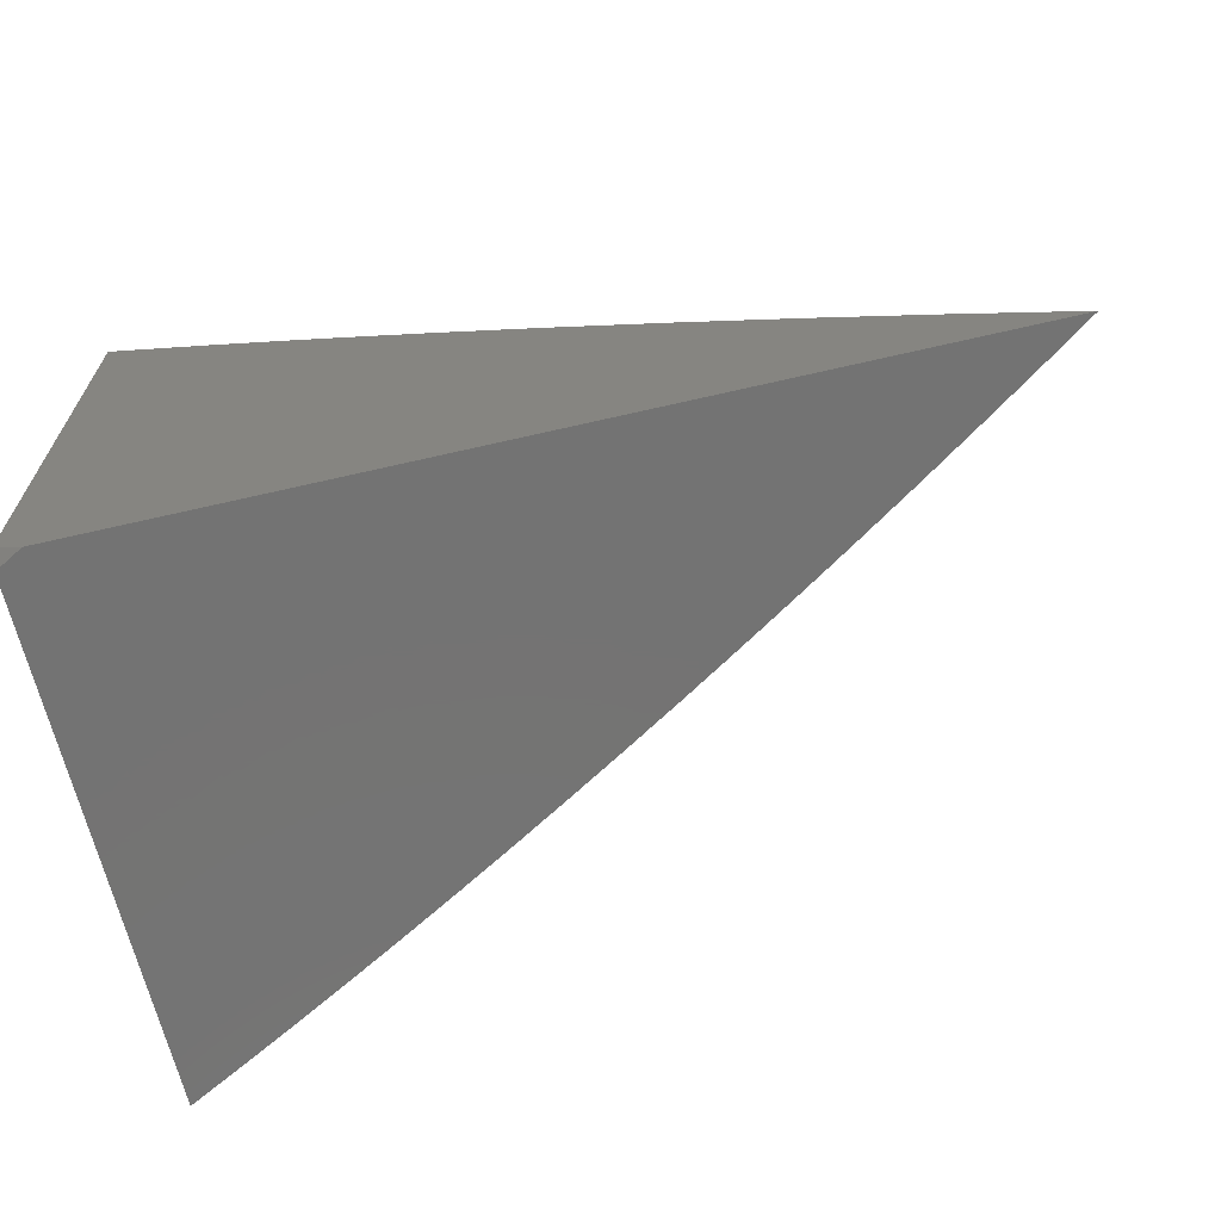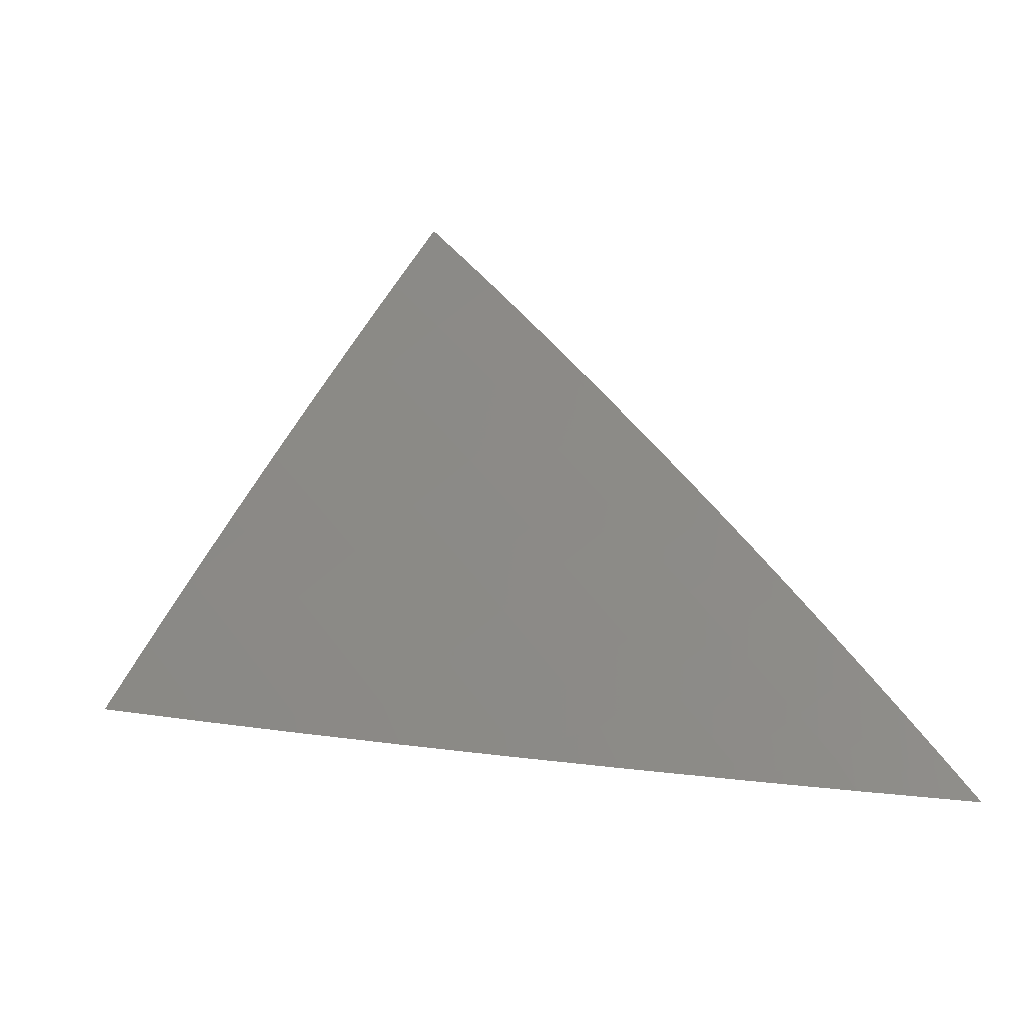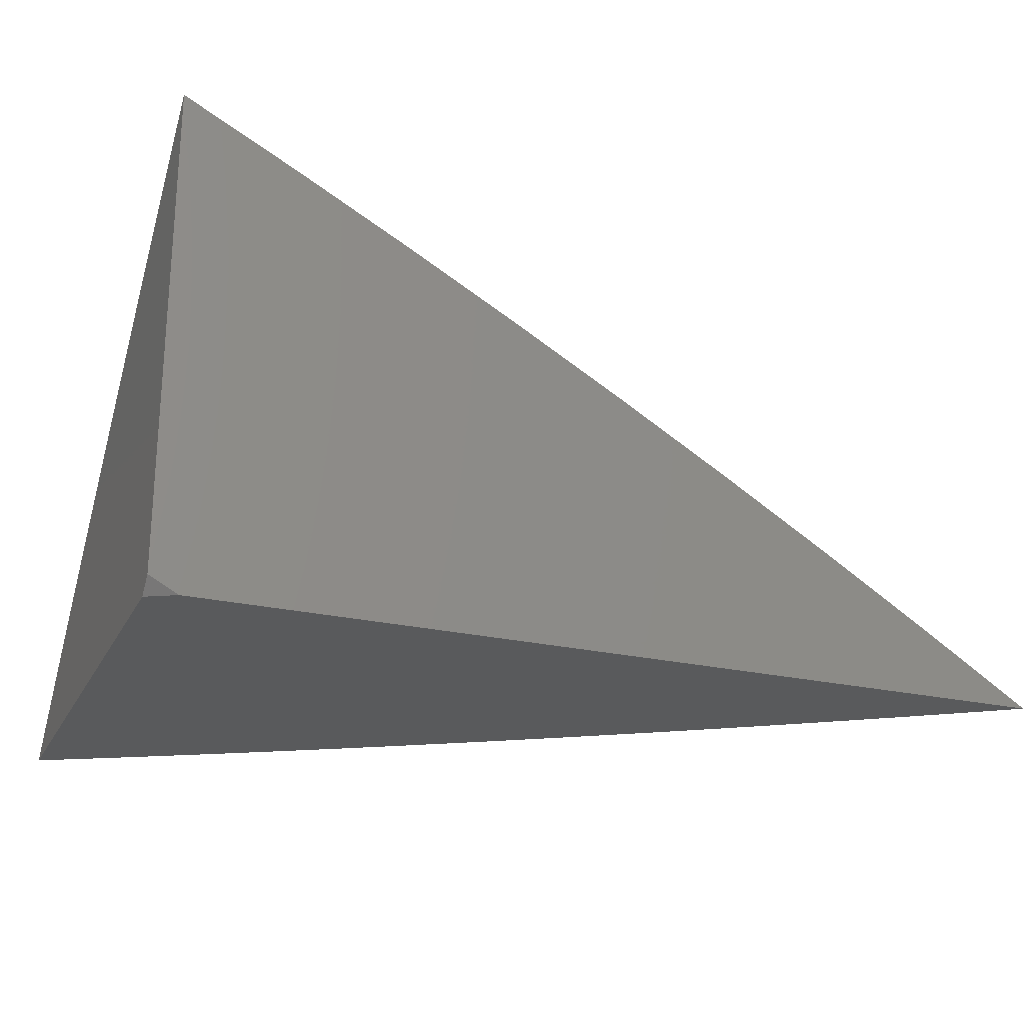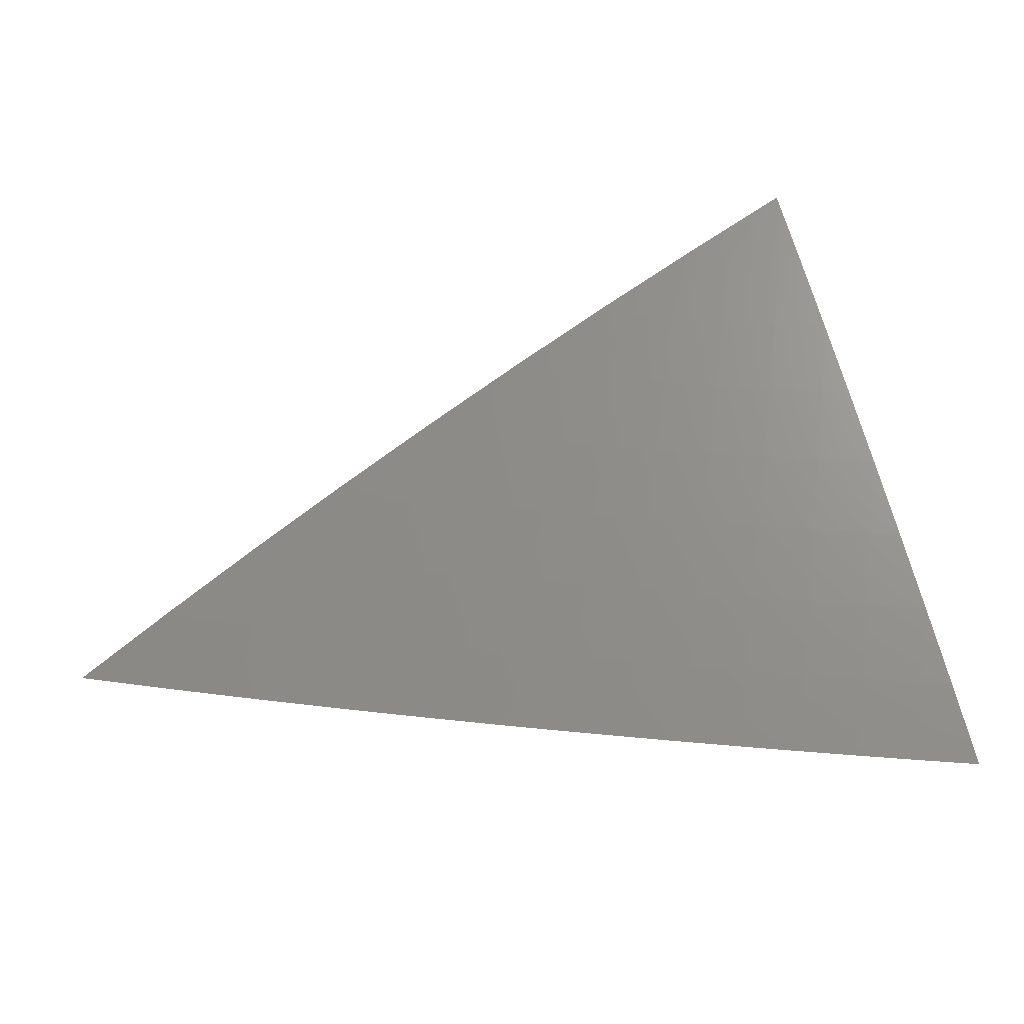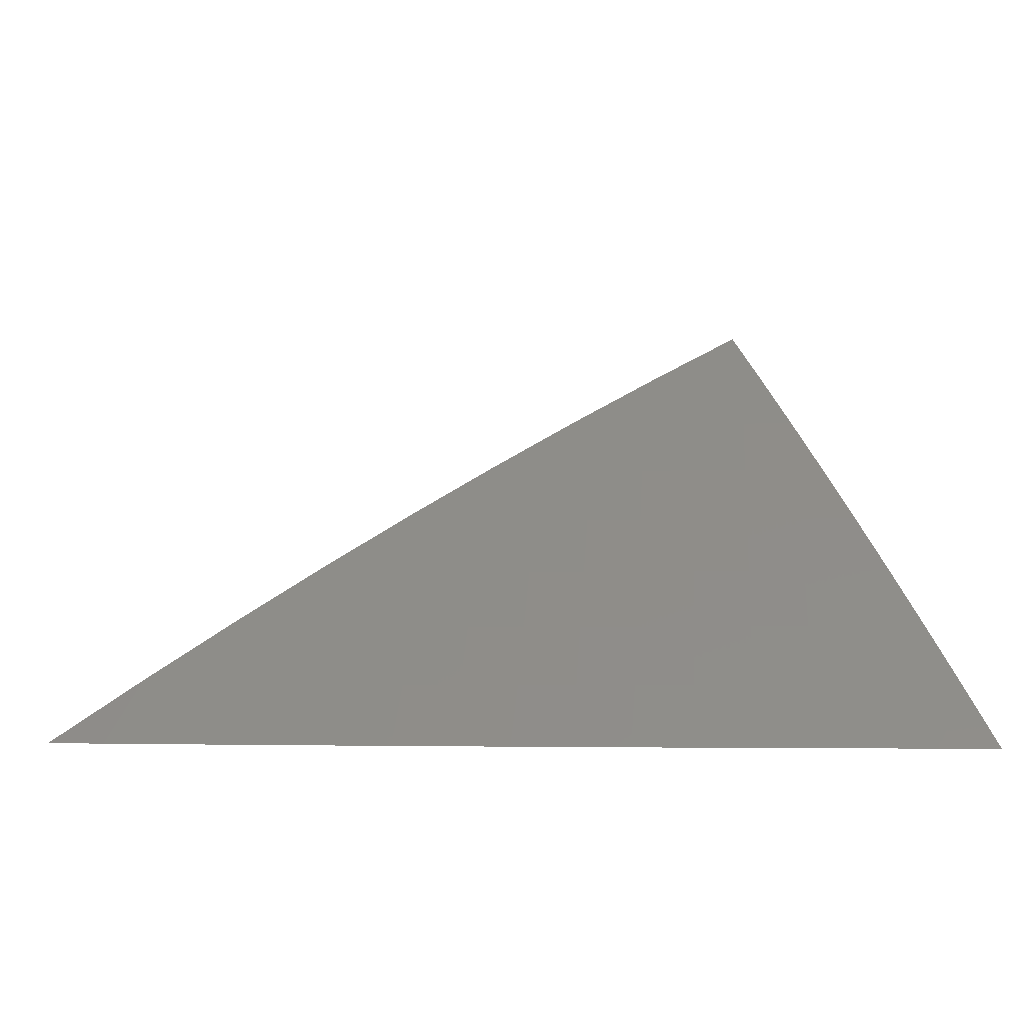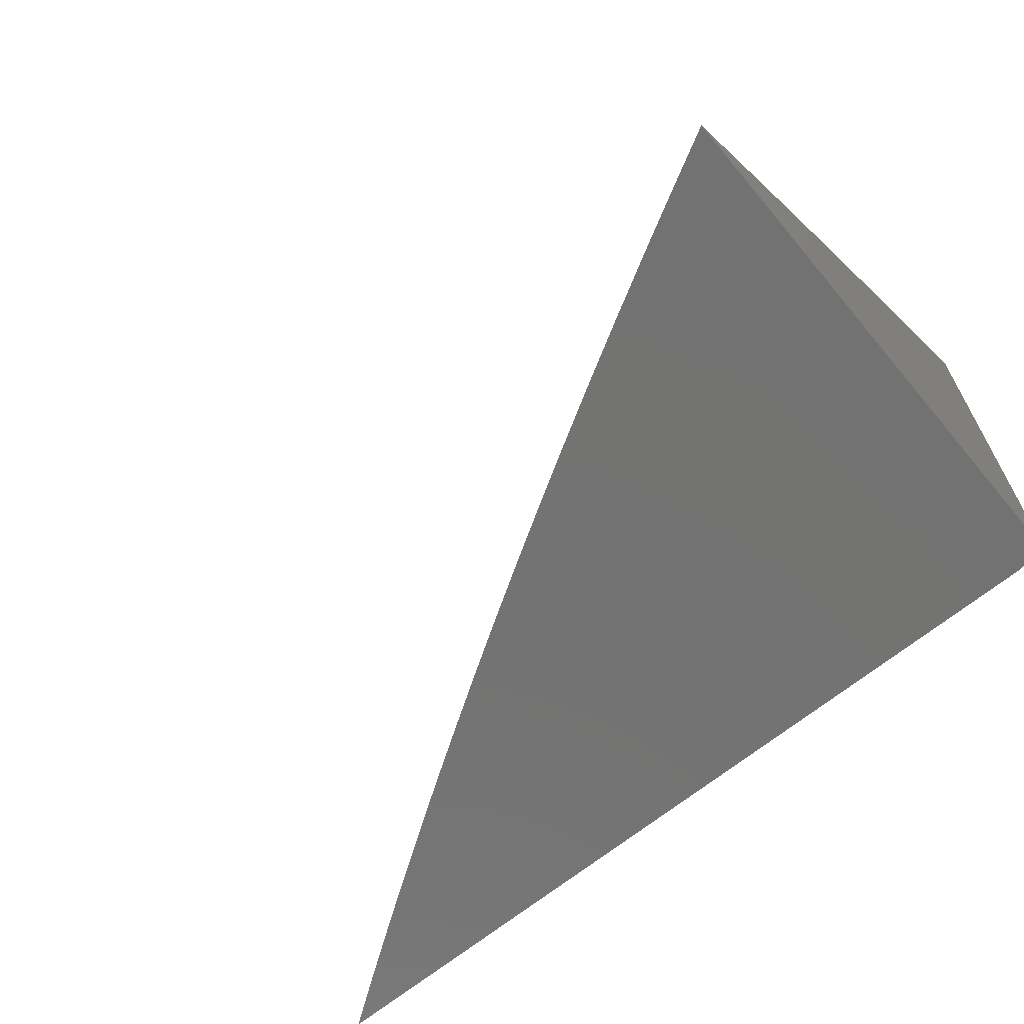
<metadata>
{"format":"stl","ext":"stl","renderer":"f3d","projection":"perspective","resolution":1024,"background":"white","views":[{"elev":-65.6,"azim":13.1,"up":"+Z"},{"elev":11.2,"azim":48.8,"up":"+Y"},{"elev":-23.5,"azim":-21.5,"up":"+Z"},{"elev":21.8,"azim":160.2,"up":"+Z"},{"elev":-3.6,"azim":155.2,"up":"+Z"},{"elev":-65.0,"azim":-140.1,"up":"+Z"}]}
</metadata>
<code>
# stl→obj: 94 verts, 184 faces
v 4 7.016 8
v 4.029 7 8
v 4 7 8.016
v 4.91 7 8
v 4.856 7.038 8
v 4.8 7 8.071
v 4.8 7.076 8
v 4.767 7.027 8.067
v 4.745 7.113 8
v 4.711 7.064 8.067
v 4.689 7.15 8
v 4.656 7.101 8.067
v 4.633 7.186 8
v 4.6 7.137 8.067
v 4.577 7.222 8
v 4.544 7.173 8.067
v 4.521 7.258 8
v 4.488 7.208 8.067
v 4.464 7.293 8
v 4.431 7.243 8.067
v 4.407 7.327 8
v 4.375 7.278 8.067
v 4.35 7.362 8
v 4.318 7.312 8.067
v 4.292 7.395 8
v 4.261 7.345 8.067
v 4.234 7.429 8
v 4.203 7.378 8.067
v 4.176 7.461 8
v 4.146 7.41 8.067
v 4.118 7.494 8
v 4.088 7.442 8.067
v 4.059 7.526 8
v 4.031 7.474 8.067
v 4 7.49 8.067
v 4 7.421 8.134
v 4 7.557 8
v 4.002 7.421 8.133
v 4 7.353 8.2
v 4.059 7.39 8.133
v 4.03 7.337 8.199
v 4.087 7.305 8.199
v 4.057 7.252 8.264
v 4.144 7.274 8.199
v 4.114 7.221 8.264
v 4.2 7.241 8.199
v 4.17 7.188 8.264
v 4.257 7.208 8.199
v 4.226 7.156 8.264
v 4.313 7.175 8.199
v 4.281 7.123 8.264
v 4.369 7.141 8.199
v 4.337 7.089 8.264
v 4.424 7.106 8.199
v 4.392 7.055 8.264
v 4.48 7.072 8.199
v 4.447 7.02 8.264
v 4.463 7 8.274
v 4.36 7.003 8.329
v 4.348 7 8.338
v 4.305 7.037 8.329
v 4.233 7 8.401
v 4.25 7.07 8.329
v 4.218 7.017 8.394
v 4.163 7.05 8.394
v 4.117 7 8.462
v 4.108 7.082 8.394
v 4.077 7.028 8.458
v 4.022 7.06 8.458
v 4 7 8.521
v 4 7.072 8.458
v 4.053 7.114 8.394
v 4 7.143 8.395
v 4.083 7.167 8.329
v 4.028 7.199 8.329
v 4 7.284 8.264
v 4 7.283 8.265
v 4 7.213 8.33
v 4.535 7.036 8.199
v 4.576 7 8.208
v 4.623 7.051 8.133
v 4.688 7 8.14
v 4.678 7.015 8.133
v 4.568 7.087 8.133
v 4.512 7.123 8.133
v 4.456 7.158 8.133
v 4.4 7.192 8.133
v 4.344 7.226 8.133
v 4.287 7.26 8.133
v 4.231 7.293 8.133
v 4.174 7.326 8.133
v 4.117 7.358 8.133
v 4.195 7.103 8.329
v 4.139 7.135 8.329
f 1 2 3
f 4 5 6
f 6 5 7
f 6 7 8
f 8 7 9
f 8 9 10
f 10 9 11
f 10 11 12
f 12 11 13
f 12 13 14
f 14 13 15
f 14 15 16
f 16 15 17
f 16 17 18
f 18 17 19
f 18 19 20
f 20 19 21
f 20 21 22
f 22 21 23
f 22 23 24
f 24 23 25
f 24 25 26
f 26 25 27
f 26 27 28
f 28 27 29
f 28 29 30
f 30 29 31
f 30 31 32
f 32 31 33
f 32 33 34
f 34 33 35
f 34 35 36
f 33 37 35
f 34 36 38
f 38 36 39
f 38 39 40
f 40 39 41
f 40 41 42
f 42 41 43
f 42 43 44
f 44 43 45
f 44 45 46
f 46 45 47
f 46 47 48
f 48 47 49
f 48 49 50
f 50 49 51
f 50 51 52
f 52 51 53
f 52 53 54
f 54 53 55
f 54 55 56
f 56 55 57
f 56 57 58
f 58 57 59
f 58 59 60
f 60 59 61
f 60 61 62
f 62 61 63
f 62 63 64
f 64 63 65
f 64 65 62
f 62 65 66
f 66 65 67
f 66 67 68
f 68 67 69
f 68 69 70
f 70 69 71
f 71 69 72
f 71 72 73
f 73 72 74
f 73 74 75
f 75 74 45
f 75 45 43
f 41 39 76
f 76 39 77
f 76 77 43
f 43 77 78
f 43 78 75
f 75 78 73
f 70 66 68
f 56 58 79
f 79 58 80
f 79 80 81
f 81 80 82
f 81 82 83
f 83 82 10
f 83 10 81
f 81 10 12
f 81 12 84
f 84 12 14
f 84 14 85
f 85 14 16
f 85 16 86
f 86 16 18
f 86 18 87
f 87 18 20
f 87 20 88
f 88 20 22
f 88 22 89
f 89 22 24
f 89 24 90
f 90 24 26
f 90 26 91
f 91 26 28
f 91 28 92
f 92 28 30
f 92 30 32
f 10 82 8
f 8 82 6
f 79 81 84
f 56 79 84
f 56 84 85
f 54 56 85
f 54 85 86
f 59 57 55
f 52 54 86
f 52 86 87
f 61 59 55
f 61 55 53
f 50 52 87
f 50 87 88
f 63 61 53
f 63 53 51
f 48 50 88
f 48 88 89
f 63 51 93
f 93 51 49
f 93 49 94
f 94 49 47
f 94 47 74
f 74 47 45
f 46 48 89
f 46 89 90
f 67 65 93
f 93 65 63
f 67 93 94
f 44 46 90
f 44 90 91
f 74 72 94
f 94 72 67
f 72 69 67
f 42 44 91
f 42 91 92
f 40 42 92
f 40 92 32
f 76 43 41
f 38 40 34
f 34 40 32
f 2 58 3
f 3 58 60
f 3 60 62
f 4 6 2
f 2 6 82
f 2 82 80
f 80 58 2
f 62 66 3
f 3 66 70
f 1 19 2
f 2 19 17
f 2 17 15
f 37 33 1
f 1 33 31
f 1 31 29
f 29 27 1
f 1 27 25
f 1 25 23
f 23 21 1
f 1 21 19
f 15 13 2
f 2 13 11
f 2 11 9
f 9 7 2
f 2 7 5
f 2 5 4
f 3 77 1
f 1 77 39
f 1 39 36
f 70 71 3
f 3 71 73
f 3 73 78
f 78 77 3
f 36 35 1
f 1 35 37

</code>
